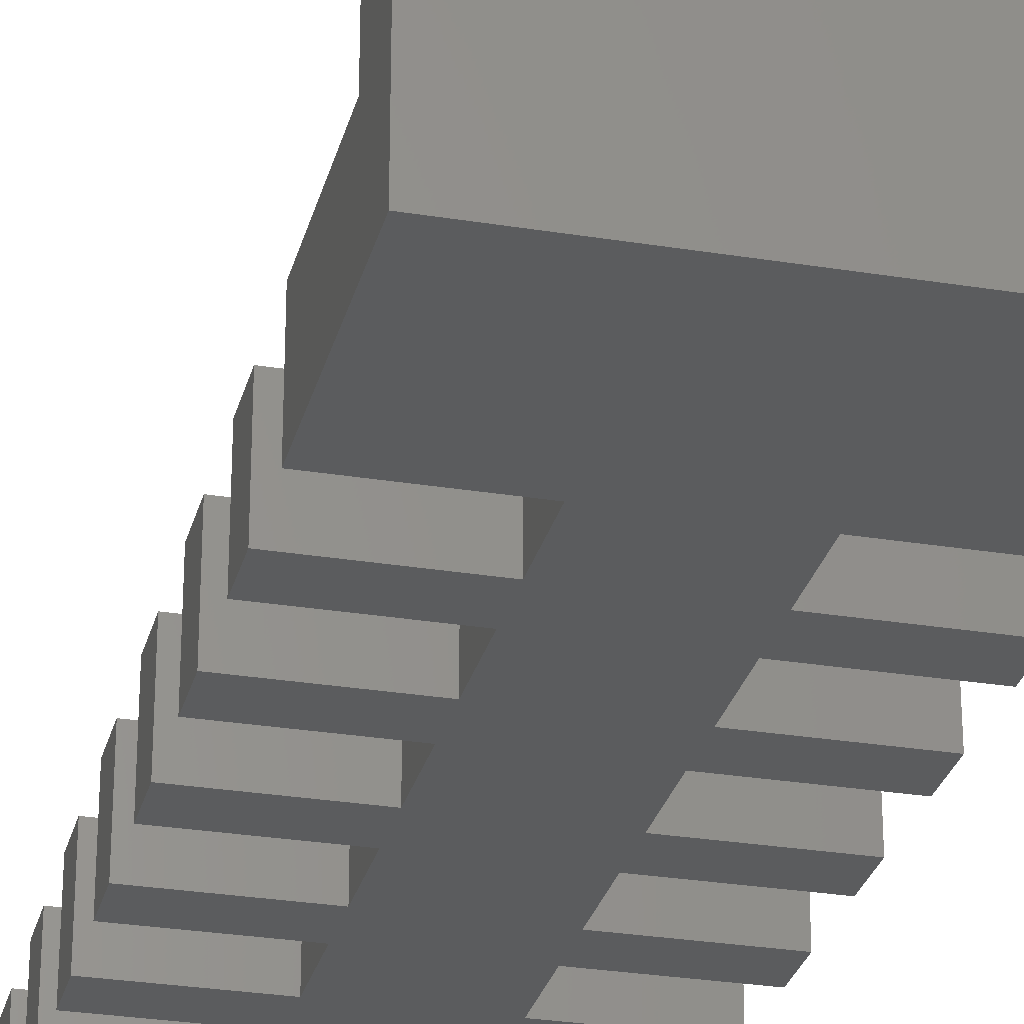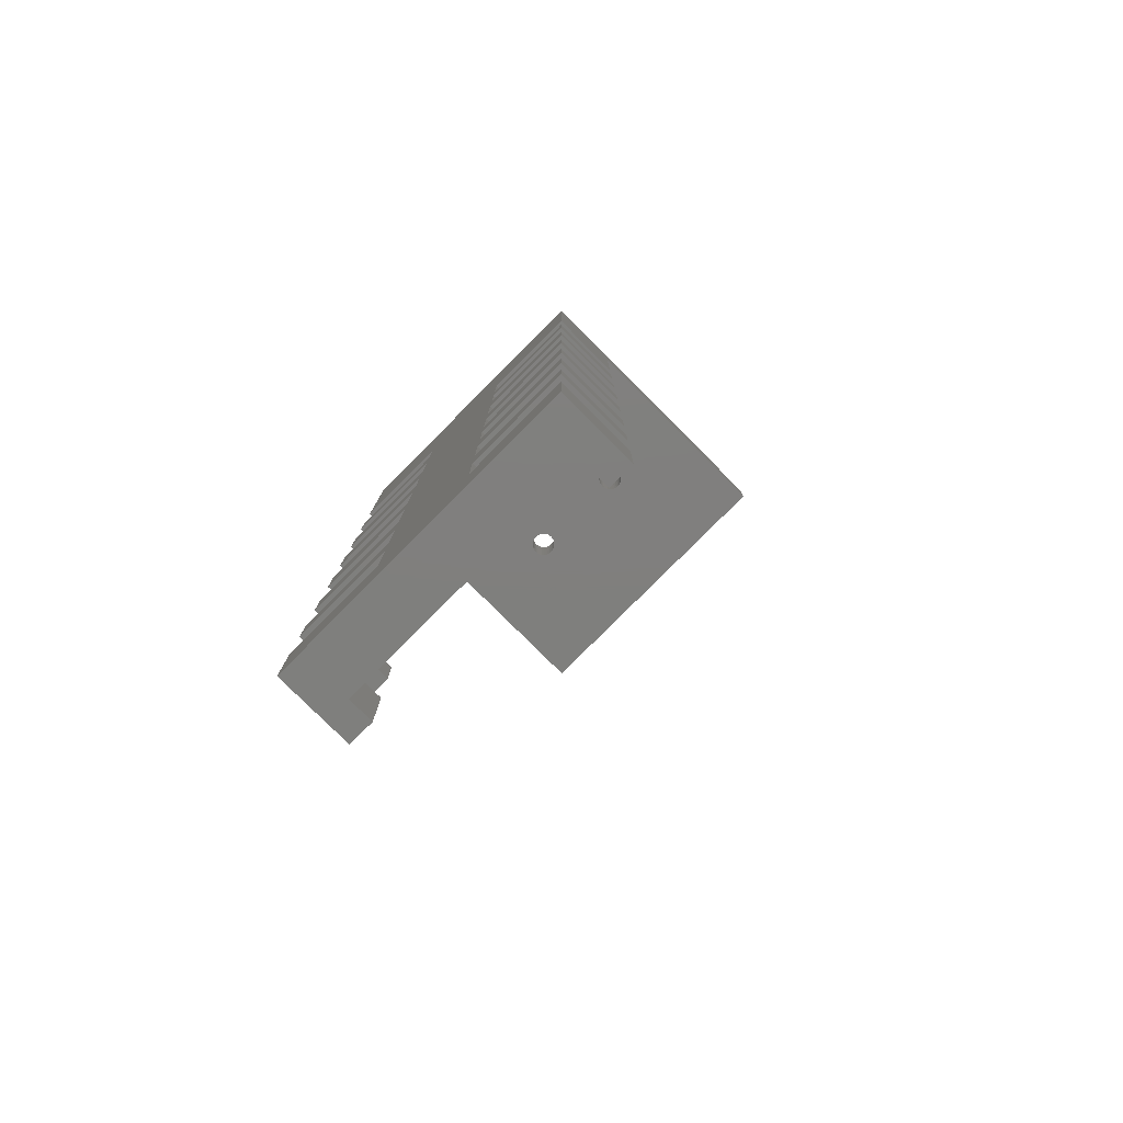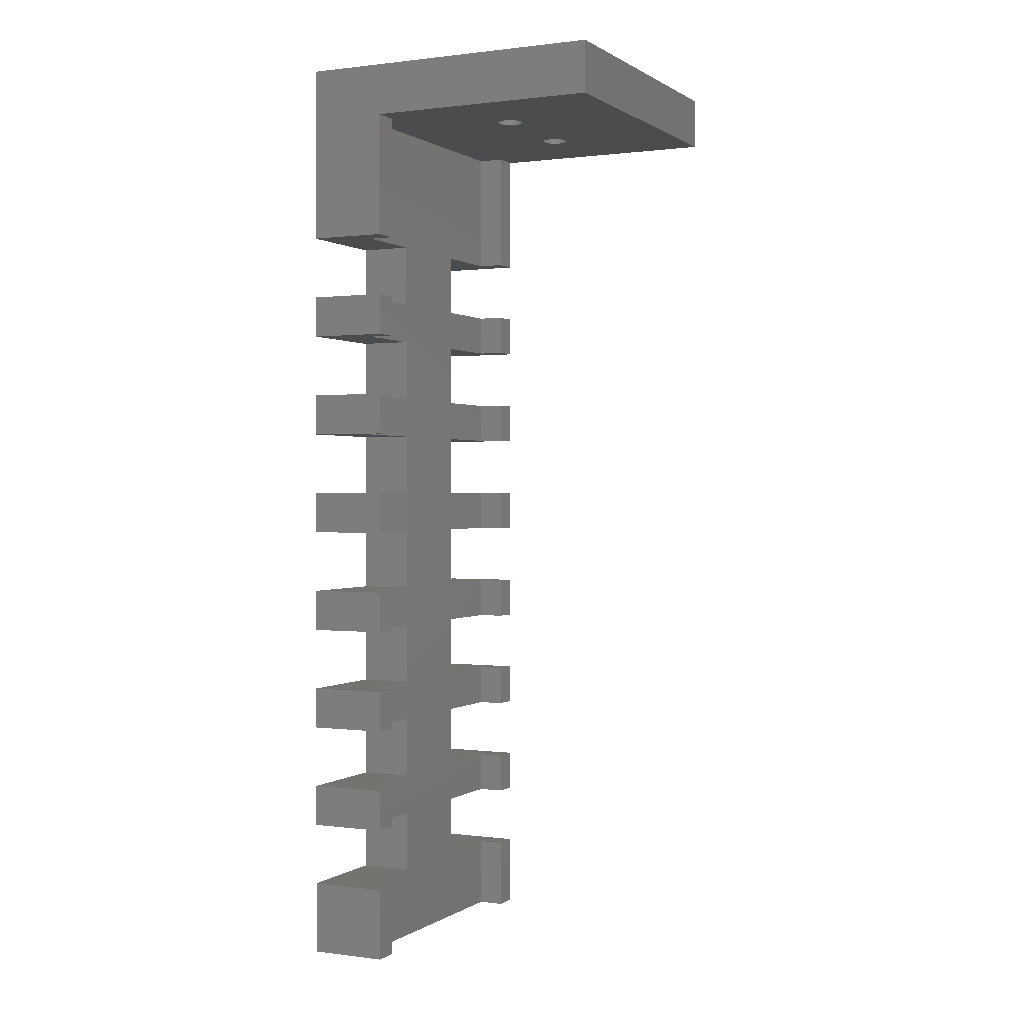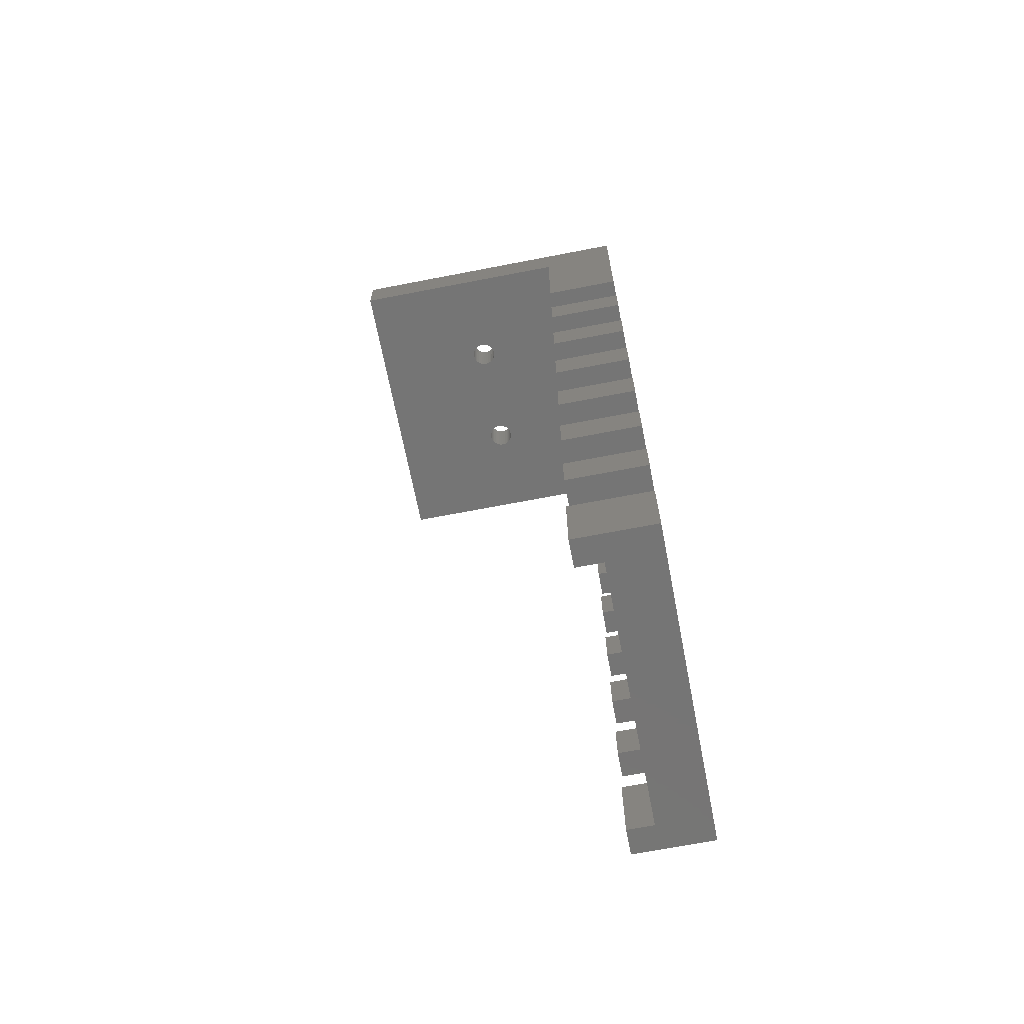
<metadata>
{"format":"stl","ext":"stl","renderer":"f3d","projection":"perspective","resolution":1024,"background":"white","views":[{"elev":-28.5,"azim":166.2,"up":"+Z"},{"elev":-79.1,"azim":-134.9,"up":"+Y"},{"elev":0.6,"azim":-64.1,"up":"+Y"},{"elev":-67.6,"azim":101.0,"up":"+Y"}]}
</metadata>
<code>
# stl→obj: 317 verts, 638 faces
v -12.5 -73 5
v -5 -77 5
v -5 -73 5
v -12.5 -77 5
v -12.5 -63 5
v -5 -67 5
v -5 -63 5
v -12.5 -67 5
v -12.5 -53 5
v -5 -57 5
v -5 -53 5
v -12.5 -57 5
v -5 -43 5
v -12.5 -47 5
v -5 -47 5
v -12.5 -43 5
v -12.5 -33 5
v -5 -37 5
v -5 -33 5
v -12.5 -37 5
v -12.5 -23 5
v -5 -27 5
v -5 -23 5
v -12.5 -27 5
v 12.5 -5 5
v 5 -17 5
v 12.5 -17 5
v 5 -23 5
v 5 -27 5
v 5 -33 5
v 5 -37 5
v 5 -43 5
v 5 -47 5
v 5 -53 5
v 5 -57 5
v 5 -63 5
v -5 -17 5
v -12.5 -5 5
v -12.5 -17 5
v 12.5 -27 5
v 12.5 -23 5
v 12.5 -37 5
v 12.5 -33 5
v 12.5 -47 5
v 12.5 -43 5
v 12.5 -57 5
v 12.5 -53 5
v 12.5 -67 5
v 12.5 -63 5
v 5 -67 5
v 5 -73 5
v 12.5 -77 5
v 12.5 -73 5
v 5 -77 5
v 5 -83 5
v 12.5 -90 5
v 12.5 -83 5
v -5 -83 5
v -12.5 -90 5
v -12.5 -83 5
v -15 -90 7.5
v -12.5 -90 7.5
v -15 -90 0
v 15 -90 7.5
v 12.5 -90 7.5
v 15 -90 0
v -15 -27 0
v -5 -23 0
v -5 -27 0
v -15 -23 0
v -15 -37 0
v -5 -33 0
v -5 -37 0
v -15 -33 0
v -15 -47 0
v -5 -43 0
v -5 -47 0
v -15 -43 0
v -15 -57 0
v -5 -53 0
v -5 -57 0
v -15 -53 0
v -15 -67 0
v -5 -63 0
v -5 -67 0
v -15 -63 0
v -15 -77 0
v -5 -73 0
v -5 -77 0
v -15 -73 0
v 5 -83 0
v 15 -83 0
v 5 -77 0
v 5 -73 0
v 5 -67 0
v 5 -63 0
v 5 -57 0
v 5 -53 0
v 5 -47 0
v 5 -43 0
v 5 -37 0
v -5 -83 0
v -15 -83 0
v 15 -73 0
v 15 -77 0
v 15 -63 0
v 15 -67 0
v 15 -53 0
v 15 -57 0
v 15 -43 0
v 15 -47 0
v 15 -33 0
v 15 -37 0
v 5 -33 0
v 5 -27 0
v 15 -23 0
v 15 -27 0
v 5 -23 0
v 5 -17 0
v 15 0 0
v 15 -17 0
v -5 -17 0
v -15 0 0
v -15 -17 0
v -15 -5 1.11e-15
v -15 -5 7.5
v -15 -17 7.5
v -15 -83 7.5
v -15 -73 7.5
v -15 -77 7.5
v -15 -63 7.5
v -15 -67 7.5
v -15 -53 7.5
v -15 -57 7.5
v -15 -43 7.5
v -15 -47 7.5
v -15 -33 7.5
v -15 -37 7.5
v -15 -23 7.5
v -15 -27 7.5
v 15 -5 7.5
v 15 6.661e-15 30
v 15 -5 30
v 15 -17 7.5
v 15 -83 7.5
v 15 -27 7.5
v 15 -23 7.5
v 15 -37 7.5
v 15 -33 7.5
v 15 -47 7.5
v 15 -43 7.5
v 15 -57 7.5
v 15 -53 7.5
v 15 -67 7.5
v 15 -63 7.5
v 15 -77 7.5
v 15 -73 7.5
v 12.5 -83 7.5
v 12.5 -23 7.5
v 12.5 -27 7.5
v 12.5 -5 7.5
v 12.5 -17 7.5
v 12.5 -33 7.5
v 12.5 -37 7.5
v 12.5 -43 7.5
v 12.5 -47 7.5
v 12.5 -53 7.5
v 12.5 -57 7.5
v 12.5 -63 7.5
v 12.5 -67 7.5
v 12.5 -73 7.5
v 12.5 -77 7.5
v -12.5 -83 7.5
v -12.5 -77 7.5
v -12.5 -73 7.5
v -12.5 -67 7.5
v -12.5 -63 7.5
v -12.5 -57 7.5
v -12.5 -53 7.5
v -12.5 -43 7.5
v -12.5 -47 7.5
v -12.5 -37 7.5
v -12.5 -33 7.5
v -12.5 -27 7.5
v -12.5 -23 7.5
v -12.5 -17 7.5
v -12.5 -5 7.5
v 6.77 -5 17.5
v 6.746 3.941e-15 17.75
v 6.77 3.886e-15 17.5
v 6.746 -5 17.75
v 4.254 -5 17.75
v 4.23 3.886e-15 17.5
v 4.254 3.941e-15 17.75
v 4.23 -5 17.5
v 5.252 -5 18.75
v 5.5 4.168e-15 18.77
v 5.5 -5 18.77
v 5.252 4.162e-15 18.75
v 5.5 3.604e-15 16.23
v 5.748 -5 16.25
v 5.748 3.609e-15 16.25
v 5.5 -5 16.23
v 6.206 -5 18.56
v 6.398 4.085e-15 18.4
v 6.398 -5 18.4
v 6.206 4.12e-15 18.56
v 4.602 -5 18.4
v 4.444 4.042e-15 18.21
v 4.602 4.085e-15 18.4
v 4.444 -5 18.21
v 4.794 -5 18.56
v 5.014 4.146e-15 18.67
v 5.014 -5 18.67
v 4.794 4.12e-15 18.56
v 6.673 -5 17.99
v 6.556 4.042e-15 18.21
v 6.673 3.994e-15 17.99
v 6.556 -5 18.21
v 5.748 -5 18.75
v 5.986 4.146e-15 18.67
v 5.986 -5 18.67
v 5.748 4.162e-15 18.75
v 4.327 3.994e-15 17.99
v 4.327 -5 17.99
v 6.746 -5 17.25
v 6.746 3.831e-15 17.25
v 6.556 -5 16.79
v 6.673 3.778e-15 17.01
v 6.556 3.729e-15 16.79
v 6.673 -5 17.01
v 4.254 3.831e-15 17.25
v 4.254 -5 17.25
v 5.986 -5 16.33
v 5.986 3.625e-15 16.33
v 6.206 3.651e-15 16.44
v 6.398 -5 16.6
v 6.398 3.686e-15 16.6
v 6.206 -5 16.44
v 4.602 3.686e-15 16.6
v 4.794 -5 16.44
v 4.794 3.651e-15 16.44
v 4.602 -5 16.6
v 4.444 -5 16.79
v 4.444 3.729e-15 16.79
v 4.327 3.778e-15 17.01
v 4.327 -5 17.01
v 5.014 -5 16.33
v 5.014 3.625e-15 16.33
v 5.252 -5 16.25
v 5.252 3.609e-15 16.25
v -4.327 -5 17.99
v -4.444 4.042e-15 18.21
v -4.327 3.994e-15 17.99
v -4.444 -5 18.21
v -6.746 -5 17.75
v -6.77 3.886e-15 17.5
v -6.746 3.941e-15 17.75
v -6.77 -5 17.5
v -4.602 4.085e-15 18.4
v -4.602 -5 18.4
v -5.252 -5 18.75
v -5.014 4.146e-15 18.67
v -5.014 -5 18.67
v -5.252 4.162e-15 18.75
v -6.206 -5 18.56
v -5.986 4.146e-15 18.67
v -5.986 -5 18.67
v -6.206 4.12e-15 18.56
v -6.673 -5 17.99
v -6.673 3.994e-15 17.99
v -4.254 -5 17.25
v -4.23 3.886e-15 17.5
v -4.254 3.831e-15 17.25
v -4.23 -5 17.5
v -5.252 3.609e-15 16.25
v -5.014 -5 16.33
v -5.014 3.625e-15 16.33
v -5.252 -5 16.25
v -4.254 -5 17.75
v -4.254 3.941e-15 17.75
v -4.794 -5 18.56
v -4.794 4.12e-15 18.56
v -5.748 -5 18.75
v -5.5 4.168e-15 18.77
v -5.5 -5 18.77
v -5.748 4.162e-15 18.75
v -6.556 -5 18.21
v -6.556 4.042e-15 18.21
v -6.398 -5 18.4
v -6.398 4.085e-15 18.4
v -4.794 3.651e-15 16.44
v -4.602 -5 16.6
v -4.602 3.686e-15 16.6
v -4.794 -5 16.44
v -4.444 -5 16.79
v -4.327 3.778e-15 17.01
v -4.444 3.729e-15 16.79
v -4.327 -5 17.01
v -6.746 3.831e-15 17.25
v -6.746 -5 17.25
v -5.748 3.609e-15 16.25
v -5.5 -5 16.23
v -5.5 3.604e-15 16.23
v -5.748 -5 16.25
v -6.556 -5 16.79
v -6.398 3.686e-15 16.6
v -6.556 3.729e-15 16.79
v -6.398 -5 16.6
v -6.673 -5 17.01
v -6.673 3.778e-15 17.01
v -6.206 -5 16.44
v -6.206 3.651e-15 16.44
v -5.986 -5 16.33
v -5.986 3.625e-15 16.33
v -15 6.661e-15 30
v -15 -5 30
f 1 2 3
f 2 1 4
f 5 6 7
f 6 5 8
f 9 10 11
f 10 9 12
f 13 14 15
f 14 13 16
f 17 18 19
f 18 17 20
f 21 22 23
f 22 21 24
f 25 26 27
f 23 28 26
f 28 23 29
f 29 22 30
f 19 30 22
f 18 31 19
f 31 18 32
f 32 13 33
f 15 33 13
f 11 34 15
f 34 11 35
f 35 10 36
f 7 36 10
f 23 26 37
f 25 37 26
f 38 37 25
f 37 38 39
f 28 40 41
f 40 28 29
f 30 42 43
f 42 30 31
f 32 44 45
f 44 32 33
f 34 46 47
f 46 34 35
f 36 48 49
f 48 36 50
f 51 52 53
f 52 51 54
f 55 56 57
f 29 23 22
f 30 19 31
f 13 32 18
f 33 15 34
f 10 35 11
f 36 7 50
f 6 50 7
f 50 6 51
f 3 51 6
f 51 3 54
f 2 54 3
f 54 2 55
f 58 55 2
f 55 58 56
f 59 58 60
f 58 59 56
f 61 59 62
f 59 63 56
f 63 59 61
f 56 64 65
f 56 66 64
f 66 56 63
f 67 68 69
f 68 67 70
f 71 72 73
f 72 71 74
f 75 76 77
f 76 75 78
f 79 80 81
f 80 79 82
f 83 84 85
f 84 83 86
f 87 88 89
f 88 87 90
f 66 91 92
f 89 93 91
f 93 89 94
f 94 88 95
f 85 95 88
f 84 96 85
f 96 84 97
f 97 81 98
f 80 98 81
f 77 99 80
f 99 77 100
f 100 76 101
f 73 101 76
f 89 91 102
f 66 102 91
f 63 102 66
f 102 63 103
f 93 104 105
f 104 93 94
f 95 106 107
f 106 95 96
f 97 108 109
f 108 97 98
f 99 110 111
f 110 99 100
f 101 112 113
f 112 101 114
f 115 116 117
f 116 115 118
f 119 120 121
f 94 89 88
f 95 85 96
f 81 97 84
f 98 80 99
f 76 100 77
f 101 73 114
f 72 114 73
f 114 72 115
f 69 115 72
f 115 69 118
f 68 118 69
f 118 68 119
f 122 119 68
f 119 122 120
f 123 122 124
f 122 123 120
f 124 125 123
f 124 126 125
f 126 124 127
f 63 128 103
f 128 63 61
f 87 129 90
f 129 87 130
f 83 131 86
f 131 83 132
f 79 133 82
f 133 79 134
f 75 135 78
f 135 75 136
f 71 137 74
f 137 71 138
f 67 139 70
f 139 67 140
f 141 142 143
f 142 141 120
f 121 141 144
f 141 121 120
f 64 92 145
f 92 64 66
f 146 116 147
f 116 146 117
f 148 112 149
f 112 148 113
f 150 110 151
f 110 150 111
f 152 108 153
f 108 152 109
f 154 106 155
f 106 154 107
f 156 104 157
f 104 156 105
f 158 64 145
f 64 158 65
f 159 146 147
f 146 159 160
f 161 144 141
f 144 161 162
f 163 148 149
f 148 163 164
f 165 150 151
f 150 165 166
f 167 152 153
f 152 167 168
f 169 154 155
f 154 169 170
f 171 156 157
f 156 171 172
f 56 158 57
f 158 56 65
f 52 171 53
f 171 52 172
f 48 169 49
f 169 48 170
f 46 167 47
f 167 46 168
f 44 165 45
f 165 44 166
f 42 163 43
f 163 42 164
f 40 159 41
f 159 40 160
f 27 161 25
f 161 27 162
f 128 62 173
f 62 128 61
f 129 174 175
f 174 129 130
f 131 176 177
f 176 131 132
f 133 178 179
f 178 133 134
f 180 136 181
f 136 180 135
f 137 182 183
f 182 137 138
f 139 184 185
f 184 139 140
f 126 186 187
f 186 126 127
f 62 60 173
f 60 62 59
f 174 1 175
f 1 174 4
f 176 5 177
f 5 176 8
f 178 9 179
f 9 178 12
f 181 16 180
f 16 181 14
f 182 17 183
f 17 182 20
f 184 21 185
f 21 184 24
f 186 38 187
f 38 186 39
f 55 93 54
f 93 55 91
f 54 93 52
f 52 156 172
f 52 105 156
f 105 52 93
f 145 57 158
f 92 57 145
f 91 57 92
f 57 91 55
f 102 2 89
f 2 102 58
f 58 102 60
f 60 128 173
f 60 103 128
f 103 60 102
f 130 4 174
f 87 4 130
f 89 4 87
f 4 89 2
f 51 95 50
f 95 51 94
f 157 53 171
f 104 53 157
f 94 53 104
f 53 94 51
f 50 95 48
f 48 154 170
f 48 107 154
f 107 48 95
f 88 6 85
f 6 88 3
f 3 88 1
f 1 129 175
f 1 90 129
f 90 1 88
f 132 8 176
f 83 8 132
f 85 8 83
f 8 85 6
f 36 97 35
f 97 36 96
f 155 49 169
f 106 49 155
f 96 49 106
f 49 96 36
f 35 97 46
f 46 152 168
f 46 109 152
f 109 46 97
f 84 10 81
f 10 84 7
f 134 12 178
f 79 12 134
f 81 12 79
f 12 81 10
f 7 84 5
f 5 131 177
f 5 86 131
f 86 5 84
f 34 99 33
f 99 34 98
f 153 47 167
f 108 47 153
f 98 47 108
f 47 98 34
f 33 99 44
f 44 150 166
f 44 111 150
f 111 44 99
f 80 15 77
f 15 80 11
f 11 80 9
f 9 133 179
f 9 82 133
f 82 9 80
f 136 14 181
f 75 14 136
f 77 14 75
f 14 77 15
f 32 101 31
f 101 32 100
f 151 45 165
f 110 45 151
f 100 45 110
f 45 100 32
f 31 101 42
f 42 148 164
f 42 113 148
f 113 42 101
f 76 18 73
f 18 76 13
f 13 76 16
f 16 135 180
f 16 78 135
f 78 16 76
f 138 20 182
f 71 20 138
f 73 20 71
f 20 73 18
f 30 115 29
f 115 30 114
f 149 43 163
f 112 43 149
f 114 43 112
f 43 114 30
f 29 115 40
f 40 146 160
f 40 117 146
f 117 40 115
f 72 22 69
f 22 72 19
f 140 24 184
f 67 24 140
f 69 24 67
f 24 69 22
f 19 72 17
f 17 137 183
f 17 74 137
f 74 17 72
f 28 119 26
f 119 28 118
f 26 119 27
f 27 144 162
f 27 121 144
f 121 27 119
f 147 41 159
f 116 41 147
f 118 41 116
f 41 118 28
f 68 37 122
f 37 68 23
f 23 68 21
f 21 139 185
f 21 70 139
f 70 21 68
f 127 39 186
f 124 39 127
f 122 39 124
f 39 122 37
f 188 189 190
f 189 188 191
f 192 193 194
f 193 192 195
f 196 197 198
f 197 196 199
f 200 201 202
f 201 200 203
f 204 205 206
f 205 204 207
f 208 209 210
f 209 208 211
f 212 213 214
f 213 212 215
f 216 217 218
f 217 216 219
f 191 218 189
f 218 191 216
f 219 205 217
f 205 219 206
f 220 221 222
f 221 220 223
f 198 223 220
f 223 198 197
f 222 207 204
f 207 222 221
f 211 224 209
f 224 211 225
f 225 194 224
f 194 225 192
f 208 215 212
f 215 208 210
f 214 199 196
f 199 214 213
f 226 190 227
f 190 226 188
f 228 229 230
f 229 228 231
f 195 232 193
f 232 195 233
f 202 234 235
f 234 202 201
f 236 237 238
f 237 236 239
f 231 227 229
f 227 231 226
f 240 241 242
f 241 240 243
f 244 240 245
f 240 244 243
f 233 246 232
f 246 233 247
f 235 239 236
f 239 235 234
f 237 230 238
f 230 237 228
f 242 248 249
f 248 242 241
f 249 250 251
f 250 249 248
f 251 203 200
f 203 251 250
f 247 245 246
f 245 247 244
f 252 253 254
f 253 252 255
f 256 257 258
f 257 256 259
f 255 260 253
f 260 255 261
f 262 263 264
f 263 262 265
f 266 267 268
f 267 266 269
f 270 258 271
f 258 270 256
f 272 273 274
f 273 272 275
f 276 277 278
f 277 276 279
f 280 254 281
f 254 280 252
f 282 260 261
f 260 282 283
f 284 285 286
f 285 284 287
f 264 283 282
f 283 264 263
f 288 271 289
f 271 288 270
f 290 269 266
f 269 290 291
f 268 287 284
f 287 268 267
f 290 289 291
f 289 290 288
f 275 281 273
f 281 275 280
f 292 293 294
f 293 292 295
f 286 265 262
f 265 286 285
f 296 297 298
f 297 296 299
f 259 300 257
f 300 259 301
f 278 295 292
f 295 278 277
f 299 274 297
f 274 299 272
f 302 303 304
f 303 302 305
f 304 279 276
f 279 304 303
f 306 307 308
f 307 306 309
f 310 308 311
f 308 310 306
f 307 312 313
f 312 307 309
f 293 298 294
f 298 293 296
f 313 314 315
f 314 313 312
f 315 305 302
f 305 315 314
f 301 311 300
f 311 301 310
f 125 316 123
f 316 125 317
f 25 248 38
f 248 25 161
f 317 264 143
f 143 196 198
f 214 143 264
f 143 214 196
f 282 214 264
f 282 212 214
f 261 212 282
f 261 208 212
f 255 208 261
f 255 211 208
f 252 211 255
f 252 225 211
f 280 225 252
f 280 192 225
f 275 192 280
f 275 195 192
f 272 195 275
f 272 233 195
f 299 233 272
f 299 247 233
f 296 247 299
f 296 244 247
f 293 244 296
f 293 243 244
f 295 243 293
f 295 241 243
f 277 241 295
f 277 248 241
f 187 277 279
f 38 277 187
f 187 279 303
f 277 38 248
f 262 317 286
f 317 284 286
f 317 268 284
f 317 266 268
f 317 290 266
f 317 288 290
f 317 270 288
f 317 256 270
f 317 259 256
f 126 259 317
f 259 126 301
f 301 126 310
f 305 187 303
f 314 187 305
f 312 187 314
f 309 187 312
f 306 187 309
f 310 187 306
f 187 310 126
f 264 317 262
f 220 143 198
f 222 143 220
f 204 143 222
f 206 143 204
f 219 143 206
f 216 143 219
f 191 143 216
f 188 143 191
f 141 188 226
f 141 226 231
f 161 231 228
f 248 161 250
f 250 161 203
f 203 161 201
f 201 161 234
f 161 239 234
f 161 237 239
f 161 228 237
f 231 161 141
f 188 141 143
f 126 317 125
f 316 143 142
f 143 316 317
f 142 213 316
f 316 265 285
f 263 316 213
f 316 263 265
f 215 263 213
f 215 283 263
f 210 283 215
f 210 260 283
f 209 260 210
f 209 253 260
f 224 253 209
f 224 254 253
f 194 254 224
f 194 281 254
f 193 281 194
f 193 273 281
f 232 273 193
f 232 274 273
f 246 274 232
f 246 297 274
f 245 297 246
f 245 298 297
f 240 298 245
f 240 294 298
f 242 294 240
f 242 292 294
f 249 292 242
f 249 278 292
f 120 249 251
f 249 120 278
f 120 251 200
f 123 278 120
f 199 142 197
f 142 223 197
f 142 221 223
f 142 207 221
f 142 205 207
f 142 217 205
f 142 218 217
f 142 189 218
f 142 190 189
f 142 227 190
f 120 227 142
f 227 120 229
f 278 123 276
f 202 120 200
f 235 120 202
f 236 120 235
f 238 120 236
f 230 120 238
f 229 120 230
f 213 142 199
f 287 316 285
f 267 316 287
f 269 316 267
f 291 316 269
f 289 316 291
f 271 316 289
f 258 316 271
f 257 316 258
f 300 316 257
f 123 300 311
f 123 311 308
f 276 123 304
f 304 123 302
f 302 123 315
f 300 123 316
f 307 123 308
f 313 123 307
f 315 123 313

</code>
